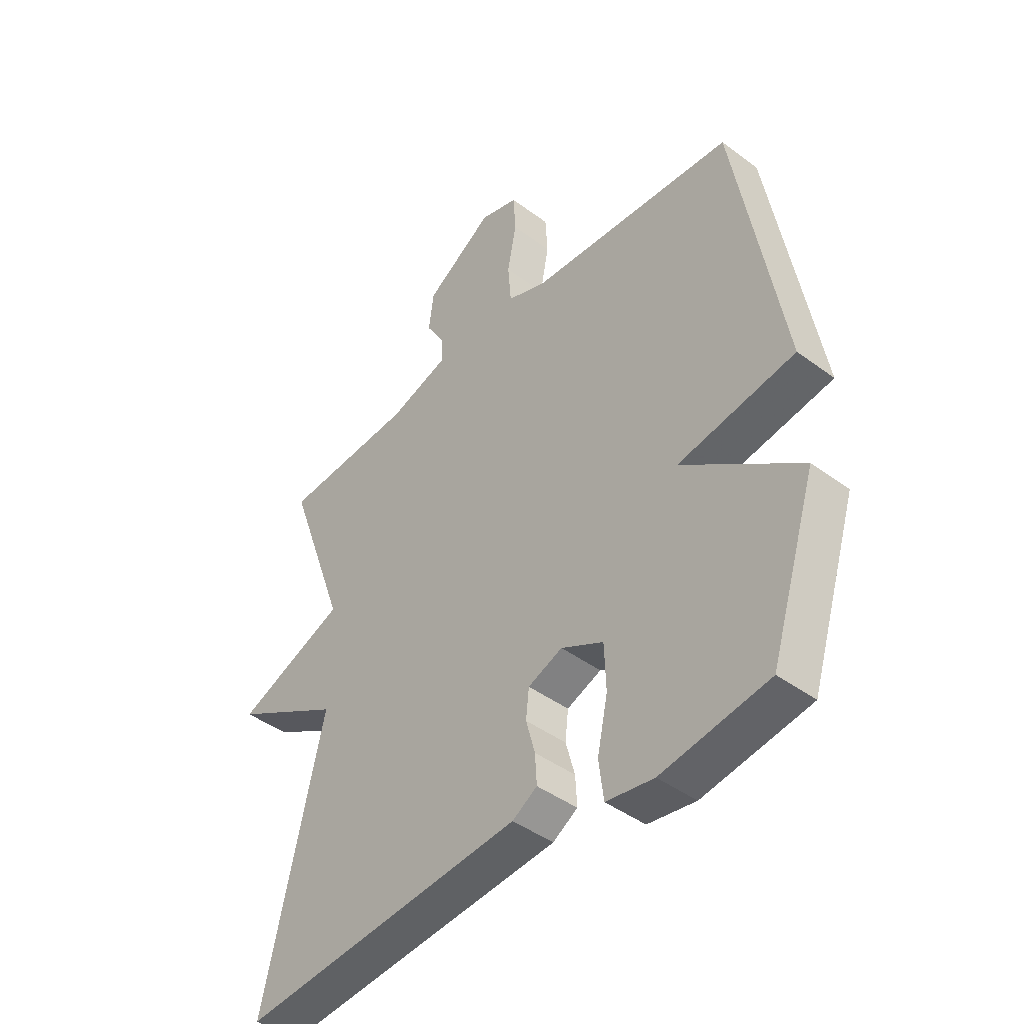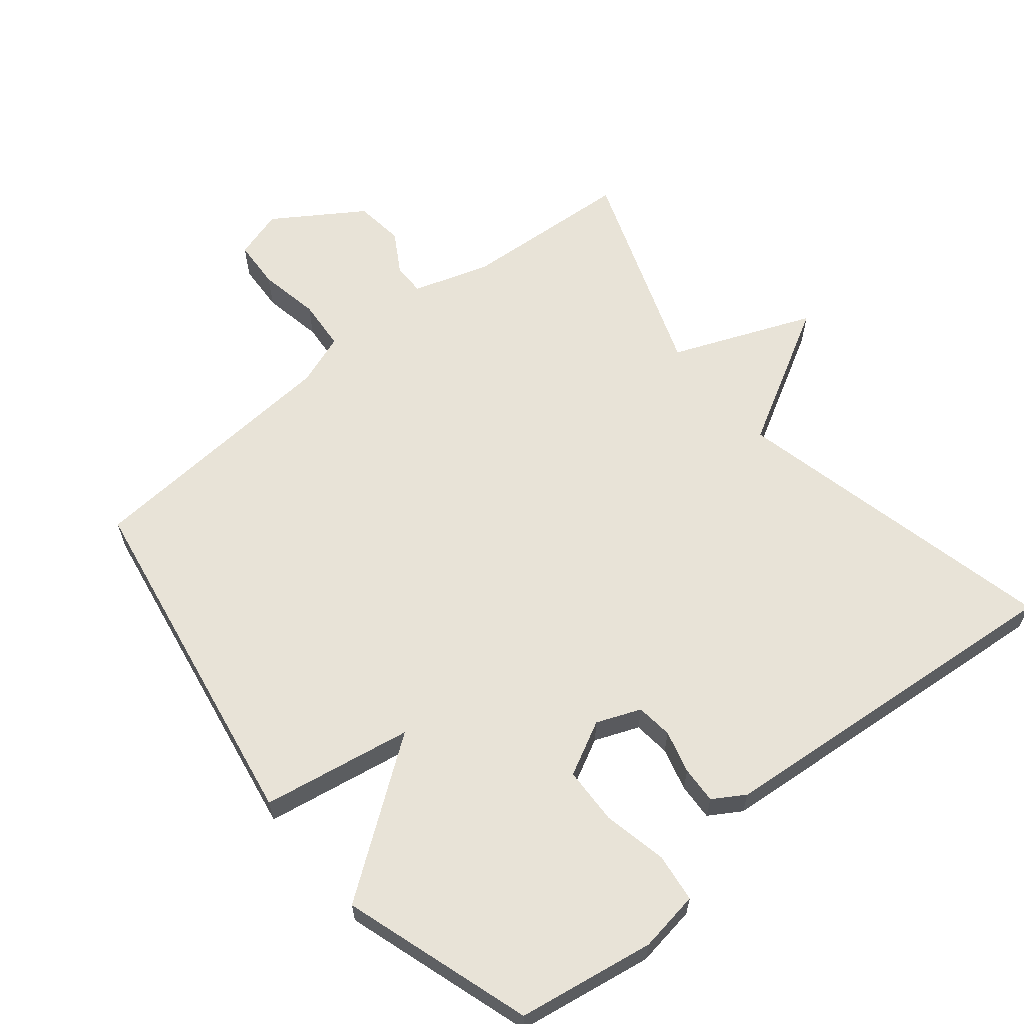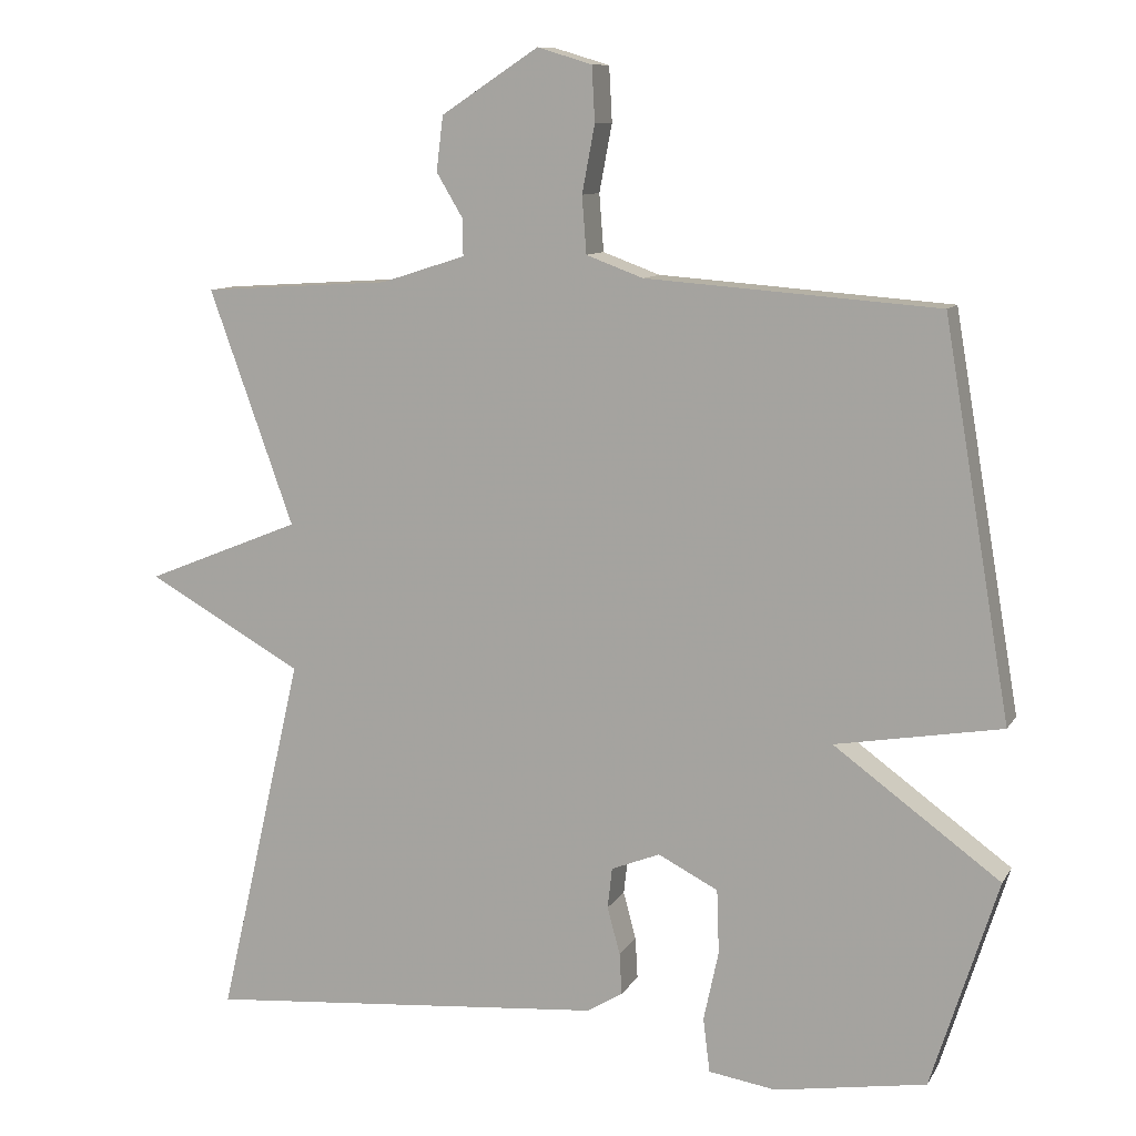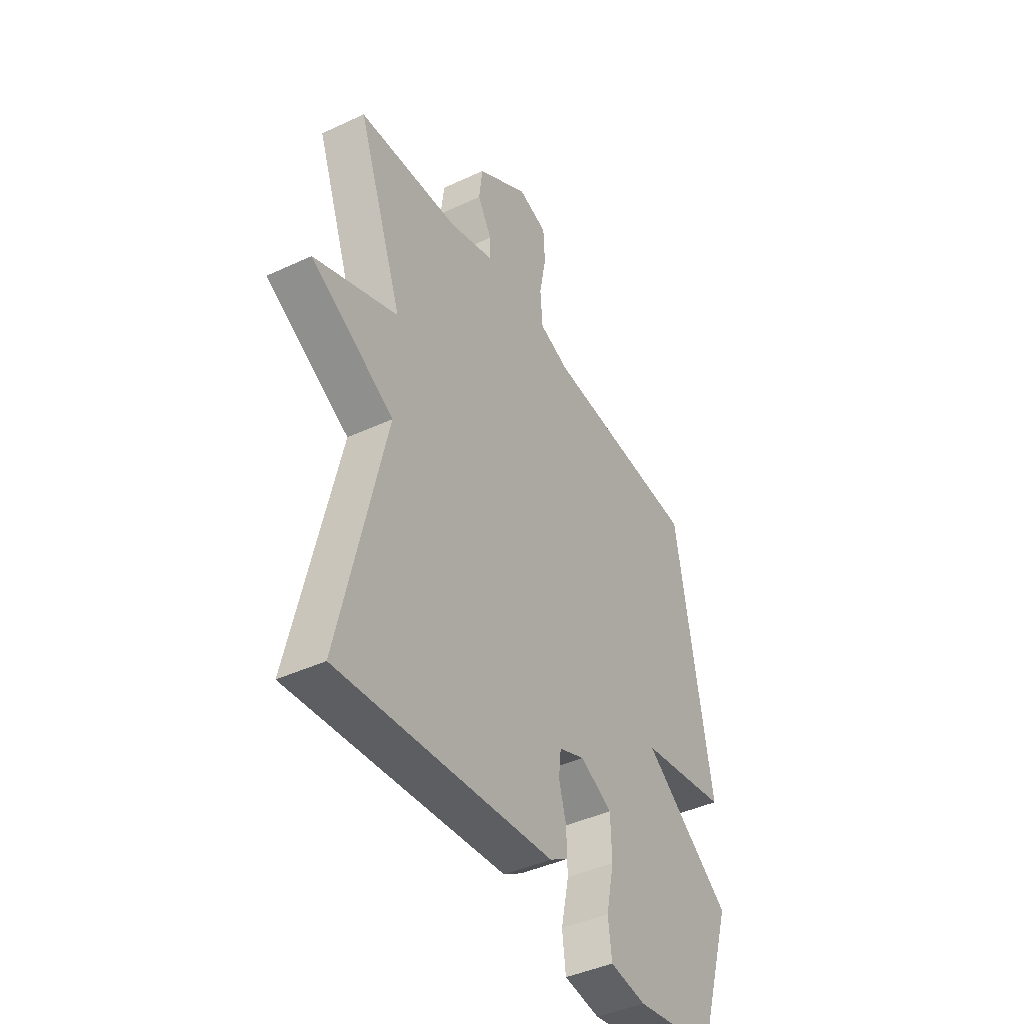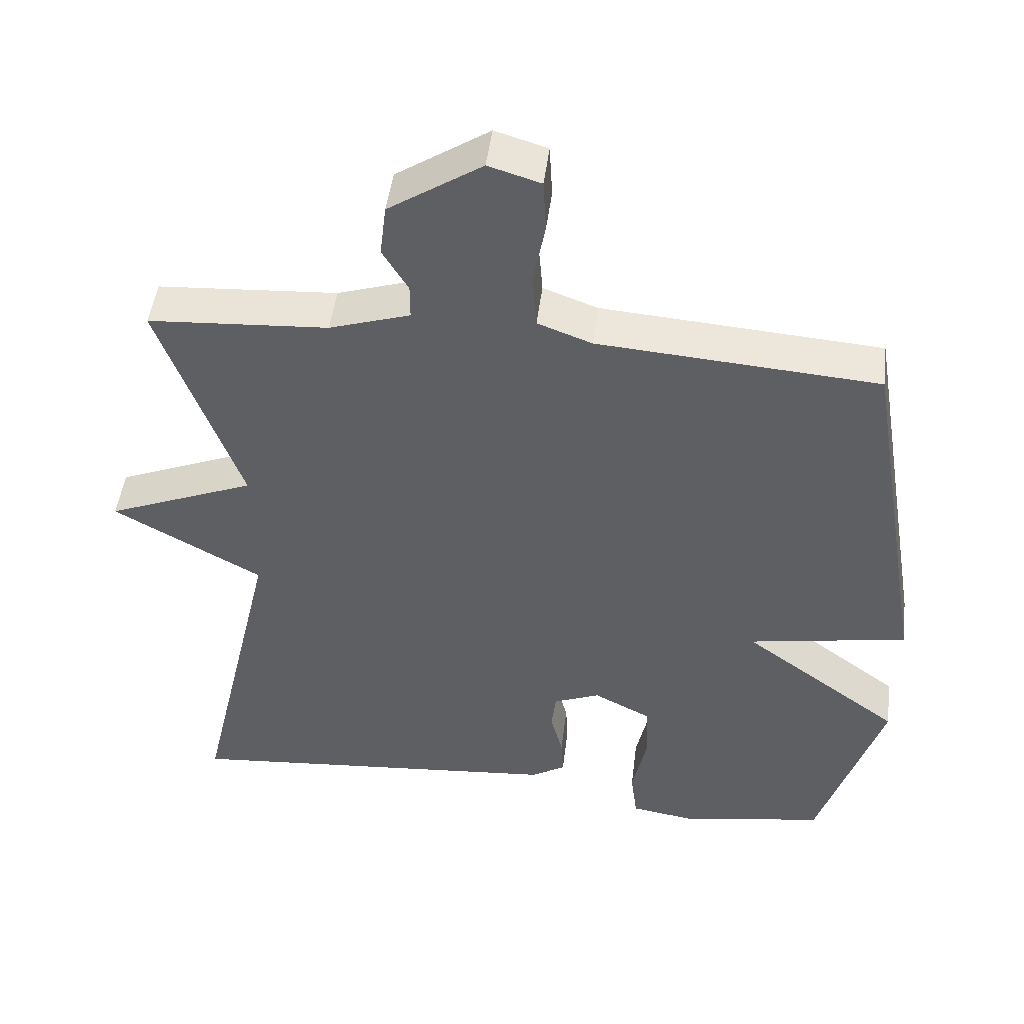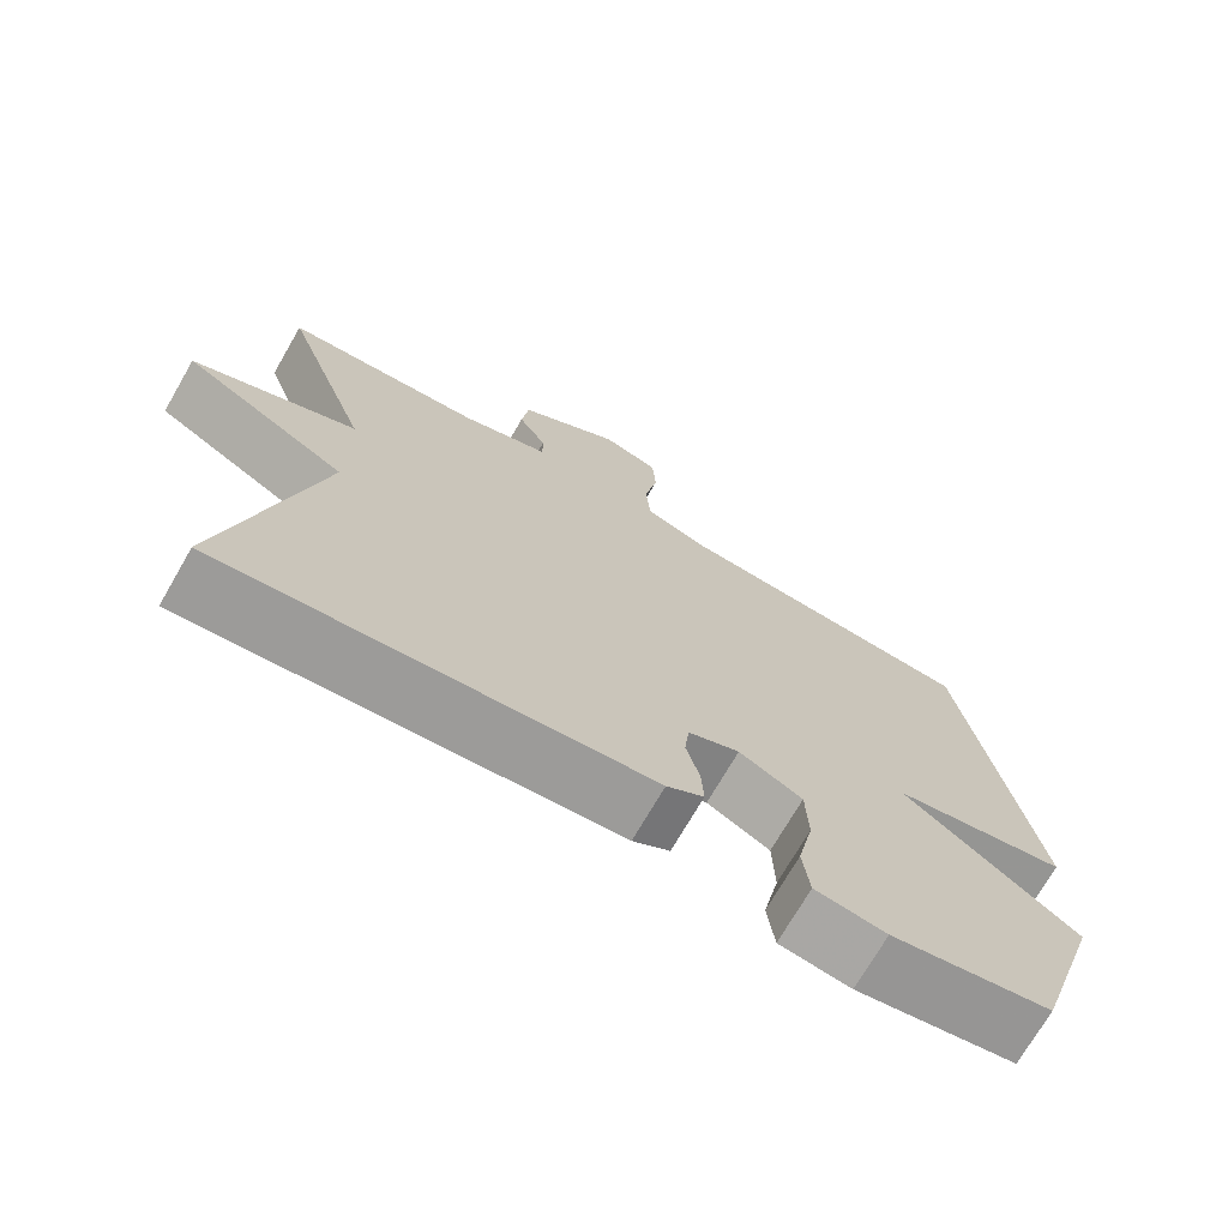
<metadata>
{"format":"obj","ext":"obj","renderer":"f3d","projection":"perspective","resolution":1024,"background":"white","views":[{"elev":-43.6,"azim":48.8,"up":"+Z"},{"elev":61.9,"azim":140.8,"up":"+Y"},{"elev":10.1,"azim":19.1,"up":"+Z"},{"elev":-42.4,"azim":-60.8,"up":"+Z"},{"elev":47.6,"azim":7.1,"up":"+Z"},{"elev":-71.9,"azim":-30.0,"up":"+Z"}]}
</metadata>
<code>
v 0.5 0.07 -0.5
v 0.298 0.07 -0.533
v 0.208 0.07 -0.519
v 0.199 0.07 -0.447
v 0.219 0.07 -0.353
v 0.216 0.07 -0.268
v 0.136 0.07 -0.227
v 0.071 0.07 -0.253
v 0.065 0.07 -0.307
v 0.082 0.07 -0.37
v 0.085 0.07 -0.425
v 0.038 0.07 -0.454
v -0.5 0.07 -0.5
v -0.387 0.07 -0.014
v -0.595 0.07 0.102
v -0.387 0.07 0.186
v -0.5 0.07 0.5
v -0.248 0.07 0.516
v -0.135 0.07 0.552
v -0.135 0.07 0.6
v -0.171 0.07 0.66
v -0.162 0.07 0.733
v -0.032 0.07 0.818
v 0.041 0.07 0.796
v 0.045 0.07 0.723
v 0.028 0.07 0.633
v 0.034 0.07 0.557
v 0.11 0.07 0.529
v 0.5 0.07 0.5
v 0.589 0.07 -0.021
v 0.367 0.07 -0.059
v 0.589 0.07 -0.221
v 0.5 0 -0.5
v 0.298 0 -0.533
v 0.208 0 -0.519
v 0.199 0 -0.447
v 0.219 0 -0.353
v 0.216 0 -0.268
v 0.136 0 -0.227
v 0.071 0 -0.253
v 0.065 0 -0.307
v 0.082 0 -0.37
v 0.085 0 -0.425
v 0.038 0 -0.454
v -0.5 0 -0.5
v -0.387 0 -0.014
v -0.595 0 0.102
v -0.387 0 0.186
v -0.5 0 0.5
v -0.248 0 0.516
v -0.135 0 0.552
v -0.135 0 0.6
v -0.171 0 0.66
v -0.162 0 0.733
v -0.032 0 0.818
v 0.041 0 0.796
v 0.045 0 0.723
v 0.028 0 0.633
v 0.034 0 0.557
v 0.11 0 0.529
v 0.5 0 0.5
v 0.589 0 -0.021
v 0.367 0 -0.059
v 0.589 0 -0.221
f 3 4 5
f 2 3 5
f 1 2 5
f 32 1 5
f 31 32 5
f 28 29 30 31
f 27 28 31
f 24 25 26
f 23 24 26
f 22 23 26
f 21 22 26
f 20 21 26
f 19 20 26 27
f 18 19 27 31
f 16 17 18 31
f 14 15 16 31
f 12 13 14
f 11 12 14
f 10 11 14
f 9 10 14
f 8 9 14
f 7 8 14 31
f 31 5 6
f 6 7 31
f 37 36 35
f 37 35 34
f 37 34 33
f 37 33 64
f 37 64 63
f 63 62 61 60
f 63 60 59
f 58 57 56
f 58 56 55
f 58 55 54
f 58 54 53
f 58 53 52
f 59 58 52 51
f 63 59 51 50
f 63 50 49 48
f 63 48 47 46
f 46 45 44
f 46 44 43
f 46 43 42
f 46 42 41
f 46 41 40
f 63 46 40 39
f 38 37 63
f 63 39 38
f 1 33 34 2
f 2 34 35 3
f 3 35 36 4
f 4 36 37 5
f 5 37 38 6
f 6 38 39 7
f 7 39 40 8
f 8 40 41 9
f 9 41 42 10
f 10 42 43 11
f 11 43 44 12
f 12 44 45 13
f 13 45 46 14
f 14 46 47 15
f 15 47 48 16
f 16 48 49 17
f 17 49 50 18
f 18 50 51 19
f 19 51 52 20
f 20 52 53 21
f 21 53 54 22
f 22 54 55 23
f 23 55 56 24
f 24 56 57 25
f 25 57 58 26
f 26 58 59 27
f 27 59 60 28
f 28 60 61 29
f 29 61 62 30
f 30 62 63 31
f 31 63 64 32
f 32 64 33 1

</code>
